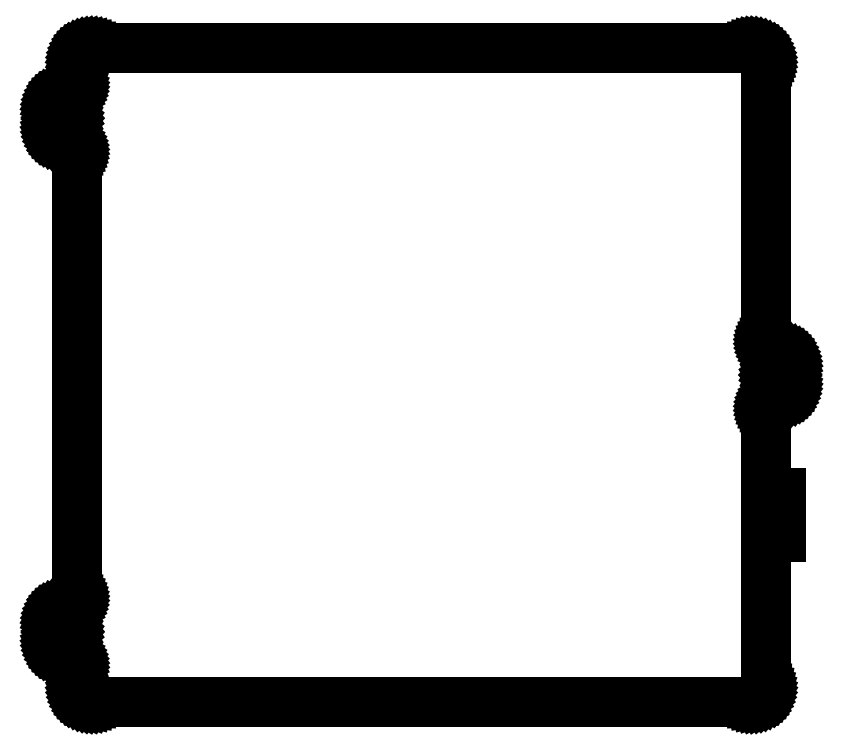
<metadata>
{"format":"dxf","ext":"dxf","renderer":"ezdxf+matplotlib","layout":"modelspace","background":"white","min_lineweight":24,"dpi":150}
</metadata>
<code>
0
SECTION
2
ENTITIES
0
LINE
8
0
10
164.3
20
-162.5
11
165.1
21
-162.3
0
LINE
8
0
10
165.1
20
-162.3
11
165.8
21
-162.1
0
LINE
8
0
10
165.8
20
-162.1
11
166.6
21
-161.9
0
LINE
8
0
10
166.6
20
-161.9
11
167.2
21
-161.5
0
LINE
8
0
10
167.2
20
-161.5
11
167.9
21
-161.1
0
LINE
8
0
10
167.9
20
-161.1
11
168.5
21
-160.6
0
LINE
8
0
10
168.5
20
-160.6
11
169.1
21
-160
0
LINE
8
0
10
169.1
20
-160
11
169.6
21
-159.4
0
LINE
8
0
10
169.6
20
-159.4
11
170
21
-158.8
0
LINE
8
0
10
170
20
-158.8
11
170.4
21
-158.1
0
LINE
8
0
10
170.4
20
-158.1
11
170.6
21
-157.3
0
LINE
8
0
10
170.6
20
-157.3
11
170.8
21
-156.6
0
LINE
8
0
10
170.8
20
-156.6
11
171
21
-155.8
0
LINE
8
0
10
171
20
-155.8
11
171
21
-155
0
LINE
8
0
10
171
20
-155
11
171
21
-80.5
0
LINE
8
0
10
171
20
-80.5
11
178.5
21
-80.5
0
LINE
8
0
10
178.5
20
-80.5
11
178.5
21
-58.5
0
LINE
8
0
10
178.5
20
-58.5
11
171
21
-58.5
0
LINE
8
0
10
171
20
-58.5
11
171
21
-16.7
0
LINE
8
0
10
171
20
-16.7
11
171
21
-16.18
0
LINE
8
0
10
171
20
-16.18
11
171.1
21
-15.66
0
LINE
8
0
10
171.1
20
-15.66
11
171.2
21
-15.15
0
LINE
8
0
10
171.2
20
-15.15
11
171.4
21
-14.67
0
LINE
8
0
10
171.4
20
-14.67
11
171.7
21
-14.2
0
LINE
8
0
10
171.7
20
-14.2
11
172
21
-13.76
0
LINE
8
0
10
172
20
-13.76
11
172.3
21
-13.35
0
LINE
8
0
10
172.3
20
-13.35
11
172.7
21
-12.98
0
LINE
8
0
10
172.7
20
-12.98
11
173.1
21
-12.65
0
LINE
8
0
10
173.1
20
-12.65
11
173.5
21
-12.37
0
LINE
8
0
10
173.5
20
-12.37
11
174
21
-12.13
0
LINE
8
0
10
174
20
-12.13
11
174.5
21
-11.94
0
LINE
8
0
10
174.5
20
-11.94
11
175
21
-11.81
0
LINE
8
0
10
175
20
-11.81
11
175.5
21
-11.73
0
LINE
8
0
10
175.5
20
-11.73
11
176.8
21
-11.66
0
LINE
8
0
10
176.8
20
-11.66
11
177.6
21
-11.54
0
LINE
8
0
10
177.6
20
-11.54
11
178.3
21
-11.33
0
LINE
8
0
10
178.3
20
-11.33
11
179.1
21
-11.05
0
LINE
8
0
10
179.1
20
-11.05
11
179.8
21
-10.7
0
LINE
8
0
10
179.8
20
-10.7
11
180.4
21
-10.27
0
LINE
8
0
10
180.4
20
-10.27
11
181
21
-9.774
0
LINE
8
0
10
181
20
-9.774
11
181.6
21
-9.218
0
LINE
8
0
10
181.6
20
-9.218
11
182.1
21
-8.608
0
LINE
8
0
10
182.1
20
-8.608
11
182.5
21
-7.95
0
LINE
8
0
10
182.5
20
-7.95
11
182.9
21
-7.251
0
LINE
8
0
10
182.9
20
-7.251
11
183.1
21
-6.518
0
LINE
8
0
10
183.1
20
-6.518
11
183.3
21
-5.759
0
LINE
8
0
10
183.3
20
-5.759
11
183.5
21
-4.984
0
LINE
8
0
10
183.5
20
-4.984
11
183.5
21
-4.2
0
LINE
8
0
10
183.5
20
-4.2
11
183.5
21
-1.699
0
LINE
8
0
10
183.5
20
-1.699
11
175.9
21
-1.699
0
LINE
8
0
10
175.9
20
-1.699
11
175.7
21
-1.672
0
LINE
8
0
10
175.7
20
-1.672
11
175.5
21
-1.609
0
LINE
8
0
10
175.5
20
-1.609
11
175.2
21
-1.512
0
LINE
8
0
10
175.2
20
-1.512
11
175
21
-1.383
0
LINE
8
0
10
175
20
-1.383
11
174.8
21
-1.224
0
LINE
8
0
10
174.8
20
-1.224
11
174.7
21
-1.039
0
LINE
8
0
10
174.7
20
-1.039
11
174.5
21
-0.832
0
LINE
8
0
10
174.5
20
-0.832
11
174.4
21
-0.6073
0
LINE
8
0
10
174.4
20
-0.6073
11
174.3
21
-0.3696
0
LINE
8
0
10
174.3
20
-0.3696
11
174.3
21
-0.1241
0
LINE
8
0
10
174.3
20
-0.1241
11
174.3
21
0.1241
0
LINE
8
0
10
174.3
20
0.1241
11
174.3
21
0.3696
0
LINE
8
0
10
174.3
20
0.3696
11
174.4
21
0.6073
0
LINE
8
0
10
174.4
20
0.6073
11
174.5
21
0.832
0
LINE
8
0
10
174.5
20
0.832
11
174.7
21
1.039
0
LINE
8
0
10
174.7
20
1.039
11
174.8
21
1.224
0
LINE
8
0
10
174.8
20
1.224
11
175
21
1.383
0
LINE
8
0
10
175
20
1.383
11
175.2
21
1.512
0
LINE
8
0
10
175.2
20
1.512
11
175.5
21
1.609
0
LINE
8
0
10
175.5
20
1.609
11
175.7
21
1.672
0
LINE
8
0
10
175.7
20
1.672
11
175.9
21
1.699
0
LINE
8
0
10
175.9
20
1.699
11
183.5
21
1.699
0
LINE
8
0
10
183.5
20
1.699
11
183.5
21
4.2
0
LINE
8
0
10
183.5
20
4.2
11
183.5
21
4.984
0
LINE
8
0
10
183.5
20
4.984
11
183.3
21
5.759
0
LINE
8
0
10
183.3
20
5.759
11
183.1
21
6.518
0
LINE
8
0
10
183.1
20
6.518
11
182.9
21
7.251
0
LINE
8
0
10
182.9
20
7.251
11
182.5
21
7.95
0
LINE
8
0
10
182.5
20
7.95
11
182.1
21
8.608
0
LINE
8
0
10
182.1
20
8.608
11
181.6
21
9.218
0
LINE
8
0
10
181.6
20
9.218
11
181
21
9.774
0
LINE
8
0
10
181
20
9.774
11
180.4
21
10.27
0
LINE
8
0
10
180.4
20
10.27
11
179.8
21
10.7
0
LINE
8
0
10
179.8
20
10.7
11
179.1
21
11.05
0
LINE
8
0
10
179.1
20
11.05
11
178.3
21
11.33
0
LINE
8
0
10
178.3
20
11.33
11
177.6
21
11.54
0
LINE
8
0
10
177.6
20
11.54
11
176.8
21
11.66
0
LINE
8
0
10
176.8
20
11.66
11
175.5
21
11.73
0
LINE
8
0
10
175.5
20
11.73
11
175
21
11.81
0
LINE
8
0
10
175
20
11.81
11
174.5
21
11.94
0
LINE
8
0
10
174.5
20
11.94
11
174
21
12.13
0
LINE
8
0
10
174
20
12.13
11
173.5
21
12.37
0
LINE
8
0
10
173.5
20
12.37
11
173.1
21
12.65
0
LINE
8
0
10
173.1
20
12.65
11
172.7
21
12.98
0
LINE
8
0
10
172.7
20
12.98
11
172.3
21
13.35
0
LINE
8
0
10
172.3
20
13.35
11
172
21
13.76
0
LINE
8
0
10
172
20
13.76
11
171.7
21
14.2
0
LINE
8
0
10
171.7
20
14.2
11
171.4
21
14.67
0
LINE
8
0
10
171.4
20
14.67
11
171.2
21
15.15
0
LINE
8
0
10
171.2
20
15.15
11
171.1
21
15.66
0
LINE
8
0
10
171.1
20
15.66
11
171
21
16.18
0
LINE
8
0
10
171
20
16.18
11
171
21
16.7
0
LINE
8
0
10
171
20
16.7
11
171
21
155
0
LINE
8
0
10
171
20
155
11
171
21
155.8
0
LINE
8
0
10
171
20
155.8
11
170.8
21
156.6
0
LINE
8
0
10
170.8
20
156.6
11
170.6
21
157.3
0
LINE
8
0
10
170.6
20
157.3
11
170.4
21
158.1
0
LINE
8
0
10
170.4
20
158.1
11
170
21
158.8
0
LINE
8
0
10
170
20
158.8
11
169.6
21
159.4
0
LINE
8
0
10
169.6
20
159.4
11
169.1
21
160
0
LINE
8
0
10
169.1
20
160
11
168.5
21
160.6
0
LINE
8
0
10
168.5
20
160.6
11
167.9
21
161.1
0
LINE
8
0
10
167.9
20
161.1
11
167.2
21
161.5
0
LINE
8
0
10
167.2
20
161.5
11
166.6
21
161.9
0
LINE
8
0
10
166.6
20
161.9
11
165.8
21
162.1
0
LINE
8
0
10
165.8
20
162.1
11
165.1
21
162.3
0
LINE
8
0
10
165.1
20
162.3
11
164.3
21
162.5
0
LINE
8
0
10
164.3
20
162.5
11
163.5
21
162.5
0
LINE
8
0
10
163.5
20
162.5
11
-163.5
21
162.5
0
LINE
8
0
10
-163.5
20
162.5
11
-164.3
21
162.5
0
LINE
8
0
10
-164.3
20
162.5
11
-165.1
21
162.3
0
LINE
8
0
10
-165.1
20
162.3
11
-165.8
21
162.1
0
LINE
8
0
10
-165.8
20
162.1
11
-166.6
21
161.9
0
LINE
8
0
10
-166.6
20
161.9
11
-167.2
21
161.5
0
LINE
8
0
10
-167.2
20
161.5
11
-167.9
21
161.1
0
LINE
8
0
10
-167.9
20
161.1
11
-168.5
21
160.6
0
LINE
8
0
10
-168.5
20
160.6
11
-169.1
21
160
0
LINE
8
0
10
-169.1
20
160
11
-169.6
21
159.4
0
LINE
8
0
10
-169.6
20
159.4
11
-170
21
158.8
0
LINE
8
0
10
-170
20
158.8
11
-170.4
21
158.1
0
LINE
8
0
10
-170.4
20
158.1
11
-170.6
21
157.3
0
LINE
8
0
10
-170.6
20
157.3
11
-170.8
21
156.6
0
LINE
8
0
10
-170.8
20
156.6
11
-171
21
155.8
0
LINE
8
0
10
-171
20
155.8
11
-171
21
155
0
LINE
8
0
10
-171
20
155
11
-171
21
144.2
0
LINE
8
0
10
-171
20
144.2
11
-171
21
143.7
0
LINE
8
0
10
-171
20
143.7
11
-171.1
21
143.2
0
LINE
8
0
10
-171.1
20
143.2
11
-171.2
21
142.7
0
LINE
8
0
10
-171.2
20
142.7
11
-171.4
21
142.2
0
LINE
8
0
10
-171.4
20
142.2
11
-171.7
21
141.7
0
LINE
8
0
10
-171.7
20
141.7
11
-172
21
141.3
0
LINE
8
0
10
-172
20
141.3
11
-172.3
21
140.9
0
LINE
8
0
10
-172.3
20
140.9
11
-172.7
21
140.5
0
LINE
8
0
10
-172.7
20
140.5
11
-173.1
21
140.2
0
LINE
8
0
10
-173.1
20
140.2
11
-173.5
21
139.9
0
LINE
8
0
10
-173.5
20
139.9
11
-174
21
139.6
0
LINE
8
0
10
-174
20
139.6
11
-174.5
21
139.4
0
LINE
8
0
10
-174.5
20
139.4
11
-175
21
139.3
0
LINE
8
0
10
-175
20
139.3
11
-175.5
21
139.2
0
LINE
8
0
10
-175.5
20
139.2
11
-176.8
21
139.2
0
LINE
8
0
10
-176.8
20
139.2
11
-177.6
21
139
0
LINE
8
0
10
-177.6
20
139
11
-178.3
21
138.8
0
LINE
8
0
10
-178.3
20
138.8
11
-179.1
21
138.6
0
LINE
8
0
10
-179.1
20
138.6
11
-179.8
21
138.2
0
LINE
8
0
10
-179.8
20
138.2
11
-180.4
21
137.8
0
LINE
8
0
10
-180.4
20
137.8
11
-181
21
137.3
0
LINE
8
0
10
-181
20
137.3
11
-181.6
21
136.7
0
LINE
8
0
10
-181.6
20
136.7
11
-182.1
21
136.1
0
LINE
8
0
10
-182.1
20
136.1
11
-182.5
21
135.4
0
LINE
8
0
10
-182.5
20
135.4
11
-182.9
21
134.8
0
LINE
8
0
10
-182.9
20
134.8
11
-183.1
21
134
0
LINE
8
0
10
-183.1
20
134
11
-183.3
21
133.3
0
LINE
8
0
10
-183.3
20
133.3
11
-183.5
21
132.5
0
LINE
8
0
10
-183.5
20
132.5
11
-183.5
21
131.7
0
LINE
8
0
10
-183.5
20
131.7
11
-183.5
21
129.2
0
LINE
8
0
10
-183.5
20
129.2
11
-175.9
21
129.2
0
LINE
8
0
10
-175.9
20
129.2
11
-175.7
21
129.2
0
LINE
8
0
10
-175.7
20
129.2
11
-175.5
21
129.1
0
LINE
8
0
10
-175.5
20
129.1
11
-175.2
21
129
0
LINE
8
0
10
-175.2
20
129
11
-175
21
128.9
0
LINE
8
0
10
-175
20
128.9
11
-174.8
21
128.7
0
LINE
8
0
10
-174.8
20
128.7
11
-174.7
21
128.5
0
LINE
8
0
10
-174.7
20
128.5
11
-174.5
21
128.3
0
LINE
8
0
10
-174.5
20
128.3
11
-174.4
21
128.1
0
LINE
8
0
10
-174.4
20
128.1
11
-174.3
21
127.9
0
LINE
8
0
10
-174.3
20
127.9
11
-174.3
21
127.6
0
LINE
8
0
10
-174.3
20
127.6
11
-174.3
21
127.4
0
LINE
8
0
10
-174.3
20
127.4
11
-174.3
21
127.1
0
LINE
8
0
10
-174.3
20
127.1
11
-174.4
21
126.9
0
LINE
8
0
10
-174.4
20
126.9
11
-174.5
21
126.7
0
LINE
8
0
10
-174.5
20
126.7
11
-174.7
21
126.5
0
LINE
8
0
10
-174.7
20
126.5
11
-174.8
21
126.3
0
LINE
8
0
10
-174.8
20
126.3
11
-175
21
126.1
0
LINE
8
0
10
-175
20
126.1
11
-175.2
21
126
0
LINE
8
0
10
-175.2
20
126
11
-175.5
21
125.9
0
LINE
8
0
10
-175.5
20
125.9
11
-175.7
21
125.8
0
LINE
8
0
10
-175.7
20
125.8
11
-175.9
21
125.8
0
LINE
8
0
10
-175.9
20
125.8
11
-183.5
21
125.8
0
LINE
8
0
10
-183.5
20
125.8
11
-183.5
21
123.3
0
LINE
8
0
10
-183.5
20
123.3
11
-183.5
21
122.5
0
LINE
8
0
10
-183.5
20
122.5
11
-183.3
21
121.7
0
LINE
8
0
10
-183.3
20
121.7
11
-183.1
21
121
0
LINE
8
0
10
-183.1
20
121
11
-182.9
21
120.2
0
LINE
8
0
10
-182.9
20
120.2
11
-182.5
21
119.5
0
LINE
8
0
10
-182.5
20
119.5
11
-182.1
21
118.9
0
LINE
8
0
10
-182.1
20
118.9
11
-181.6
21
118.3
0
LINE
8
0
10
-181.6
20
118.3
11
-181
21
117.7
0
LINE
8
0
10
-181
20
117.7
11
-180.4
21
117.2
0
LINE
8
0
10
-180.4
20
117.2
11
-179.8
21
116.8
0
LINE
8
0
10
-179.8
20
116.8
11
-179.1
21
116.4
0
LINE
8
0
10
-179.1
20
116.4
11
-178.3
21
116.2
0
LINE
8
0
10
-178.3
20
116.2
11
-177.6
21
116
0
LINE
8
0
10
-177.6
20
116
11
-176.8
21
115.8
0
LINE
8
0
10
-176.8
20
115.8
11
-175.5
21
115.8
0
LINE
8
0
10
-175.5
20
115.8
11
-175
21
115.7
0
LINE
8
0
10
-175
20
115.7
11
-174.5
21
115.6
0
LINE
8
0
10
-174.5
20
115.6
11
-174
21
115.4
0
LINE
8
0
10
-174
20
115.4
11
-173.5
21
115.1
0
LINE
8
0
10
-173.5
20
115.1
11
-173.1
21
114.8
0
LINE
8
0
10
-173.1
20
114.8
11
-172.7
21
114.5
0
LINE
8
0
10
-172.7
20
114.5
11
-172.3
21
114.1
0
LINE
8
0
10
-172.3
20
114.1
11
-172
21
113.7
0
LINE
8
0
10
-172
20
113.7
11
-171.7
21
113.3
0
LINE
8
0
10
-171.7
20
113.3
11
-171.4
21
112.8
0
LINE
8
0
10
-171.4
20
112.8
11
-171.2
21
112.3
0
LINE
8
0
10
-171.2
20
112.3
11
-171.1
21
111.8
0
LINE
8
0
10
-171.1
20
111.8
11
-171
21
111.3
0
LINE
8
0
10
-171
20
111.3
11
-171
21
110.8
0
LINE
8
0
10
-171
20
110.8
11
-171
21
-110.8
0
LINE
8
0
10
-171
20
-110.8
11
-171
21
-111.3
0
LINE
8
0
10
-171
20
-111.3
11
-171.1
21
-111.8
0
LINE
8
0
10
-171.1
20
-111.8
11
-171.2
21
-112.3
0
LINE
8
0
10
-171.2
20
-112.3
11
-171.4
21
-112.8
0
LINE
8
0
10
-171.4
20
-112.8
11
-171.7
21
-113.3
0
LINE
8
0
10
-171.7
20
-113.3
11
-172
21
-113.7
0
LINE
8
0
10
-172
20
-113.7
11
-172.3
21
-114.1
0
LINE
8
0
10
-172.3
20
-114.1
11
-172.7
21
-114.5
0
LINE
8
0
10
-172.7
20
-114.5
11
-173.1
21
-114.8
0
LINE
8
0
10
-173.1
20
-114.8
11
-173.5
21
-115.1
0
LINE
8
0
10
-173.5
20
-115.1
11
-174
21
-115.4
0
LINE
8
0
10
-174
20
-115.4
11
-174.5
21
-115.6
0
LINE
8
0
10
-174.5
20
-115.6
11
-175
21
-115.7
0
LINE
8
0
10
-175
20
-115.7
11
-175.5
21
-115.8
0
LINE
8
0
10
-175.5
20
-115.8
11
-176.8
21
-115.8
0
LINE
8
0
10
-176.8
20
-115.8
11
-177.6
21
-116
0
LINE
8
0
10
-177.6
20
-116
11
-178.3
21
-116.2
0
LINE
8
0
10
-178.3
20
-116.2
11
-179.1
21
-116.4
0
LINE
8
0
10
-179.1
20
-116.4
11
-179.8
21
-116.8
0
LINE
8
0
10
-179.8
20
-116.8
11
-180.4
21
-117.2
0
LINE
8
0
10
-180.4
20
-117.2
11
-181
21
-117.7
0
LINE
8
0
10
-181
20
-117.7
11
-181.6
21
-118.3
0
LINE
8
0
10
-181.6
20
-118.3
11
-182.1
21
-118.9
0
LINE
8
0
10
-182.1
20
-118.9
11
-182.5
21
-119.5
0
LINE
8
0
10
-182.5
20
-119.5
11
-182.9
21
-120.2
0
LINE
8
0
10
-182.9
20
-120.2
11
-183.1
21
-121
0
LINE
8
0
10
-183.1
20
-121
11
-183.3
21
-121.7
0
LINE
8
0
10
-183.3
20
-121.7
11
-183.5
21
-122.5
0
LINE
8
0
10
-183.5
20
-122.5
11
-183.5
21
-123.3
0
LINE
8
0
10
-183.5
20
-123.3
11
-183.5
21
-125.8
0
LINE
8
0
10
-183.5
20
-125.8
11
-175.9
21
-125.8
0
LINE
8
0
10
-175.9
20
-125.8
11
-175.7
21
-125.8
0
LINE
8
0
10
-175.7
20
-125.8
11
-175.5
21
-125.9
0
LINE
8
0
10
-175.5
20
-125.9
11
-175.2
21
-126
0
LINE
8
0
10
-175.2
20
-126
11
-175
21
-126.1
0
LINE
8
0
10
-175
20
-126.1
11
-174.8
21
-126.3
0
LINE
8
0
10
-174.8
20
-126.3
11
-174.7
21
-126.5
0
LINE
8
0
10
-174.7
20
-126.5
11
-174.5
21
-126.7
0
LINE
8
0
10
-174.5
20
-126.7
11
-174.4
21
-126.9
0
LINE
8
0
10
-174.4
20
-126.9
11
-174.3
21
-127.1
0
LINE
8
0
10
-174.3
20
-127.1
11
-174.3
21
-127.4
0
LINE
8
0
10
-174.3
20
-127.4
11
-174.3
21
-127.6
0
LINE
8
0
10
-174.3
20
-127.6
11
-174.3
21
-127.9
0
LINE
8
0
10
-174.3
20
-127.9
11
-174.4
21
-128.1
0
LINE
8
0
10
-174.4
20
-128.1
11
-174.5
21
-128.3
0
LINE
8
0
10
-174.5
20
-128.3
11
-174.7
21
-128.5
0
LINE
8
0
10
-174.7
20
-128.5
11
-174.8
21
-128.7
0
LINE
8
0
10
-174.8
20
-128.7
11
-175
21
-128.9
0
LINE
8
0
10
-175
20
-128.9
11
-175.2
21
-129
0
LINE
8
0
10
-175.2
20
-129
11
-175.5
21
-129.1
0
LINE
8
0
10
-175.5
20
-129.1
11
-175.7
21
-129.2
0
LINE
8
0
10
-175.7
20
-129.2
11
-175.9
21
-129.2
0
LINE
8
0
10
-175.9
20
-129.2
11
-183.5
21
-129.2
0
LINE
8
0
10
-183.5
20
-129.2
11
-183.5
21
-131.7
0
LINE
8
0
10
-183.5
20
-131.7
11
-183.5
21
-132.5
0
LINE
8
0
10
-183.5
20
-132.5
11
-183.3
21
-133.3
0
LINE
8
0
10
-183.3
20
-133.3
11
-183.1
21
-134
0
LINE
8
0
10
-183.1
20
-134
11
-182.9
21
-134.8
0
LINE
8
0
10
-182.9
20
-134.8
11
-182.5
21
-135.4
0
LINE
8
0
10
-182.5
20
-135.4
11
-182.1
21
-136.1
0
LINE
8
0
10
-182.1
20
-136.1
11
-181.6
21
-136.7
0
LINE
8
0
10
-181.6
20
-136.7
11
-181
21
-137.3
0
LINE
8
0
10
-181
20
-137.3
11
-180.4
21
-137.8
0
LINE
8
0
10
-180.4
20
-137.8
11
-179.8
21
-138.2
0
LINE
8
0
10
-179.8
20
-138.2
11
-179.1
21
-138.6
0
LINE
8
0
10
-179.1
20
-138.6
11
-178.3
21
-138.8
0
LINE
8
0
10
-178.3
20
-138.8
11
-177.6
21
-139
0
LINE
8
0
10
-177.6
20
-139
11
-176.8
21
-139.2
0
LINE
8
0
10
-176.8
20
-139.2
11
-175.5
21
-139.2
0
LINE
8
0
10
-175.5
20
-139.2
11
-175
21
-139.3
0
LINE
8
0
10
-175
20
-139.3
11
-174.5
21
-139.4
0
LINE
8
0
10
-174.5
20
-139.4
11
-174
21
-139.6
0
LINE
8
0
10
-174
20
-139.6
11
-173.5
21
-139.9
0
LINE
8
0
10
-173.5
20
-139.9
11
-173.1
21
-140.2
0
LINE
8
0
10
-173.1
20
-140.2
11
-172.7
21
-140.5
0
LINE
8
0
10
-172.7
20
-140.5
11
-172.3
21
-140.9
0
LINE
8
0
10
-172.3
20
-140.9
11
-172
21
-141.3
0
LINE
8
0
10
-172
20
-141.3
11
-171.7
21
-141.7
0
LINE
8
0
10
-171.7
20
-141.7
11
-171.4
21
-142.2
0
LINE
8
0
10
-171.4
20
-142.2
11
-171.2
21
-142.7
0
LINE
8
0
10
-171.2
20
-142.7
11
-171.1
21
-143.2
0
LINE
8
0
10
-171.1
20
-143.2
11
-171
21
-143.7
0
LINE
8
0
10
-171
20
-143.7
11
-171
21
-144.2
0
LINE
8
0
10
-171
20
-144.2
11
-171
21
-155
0
LINE
8
0
10
-171
20
-155
11
-171
21
-155.8
0
LINE
8
0
10
-171
20
-155.8
11
-170.8
21
-156.6
0
LINE
8
0
10
-170.8
20
-156.6
11
-170.6
21
-157.3
0
LINE
8
0
10
-170.6
20
-157.3
11
-170.4
21
-158.1
0
LINE
8
0
10
-170.4
20
-158.1
11
-170
21
-158.8
0
LINE
8
0
10
-170
20
-158.8
11
-169.6
21
-159.4
0
LINE
8
0
10
-169.6
20
-159.4
11
-169.1
21
-160
0
LINE
8
0
10
-169.1
20
-160
11
-168.5
21
-160.6
0
LINE
8
0
10
-168.5
20
-160.6
11
-167.9
21
-161.1
0
LINE
8
0
10
-167.9
20
-161.1
11
-167.2
21
-161.5
0
LINE
8
0
10
-167.2
20
-161.5
11
-166.6
21
-161.9
0
LINE
8
0
10
-166.6
20
-161.9
11
-165.8
21
-162.1
0
LINE
8
0
10
-165.8
20
-162.1
11
-165.1
21
-162.3
0
LINE
8
0
10
-165.1
20
-162.3
11
-164.3
21
-162.5
0
LINE
8
0
10
-164.3
20
-162.5
11
-163.5
21
-162.5
0
LINE
8
0
10
-163.5
20
-162.5
11
163.5
21
-162.5
0
LINE
8
0
10
163.5
20
-162.5
11
164.3
21
-162.5
0
ENDSEC
0
EOF

</code>
